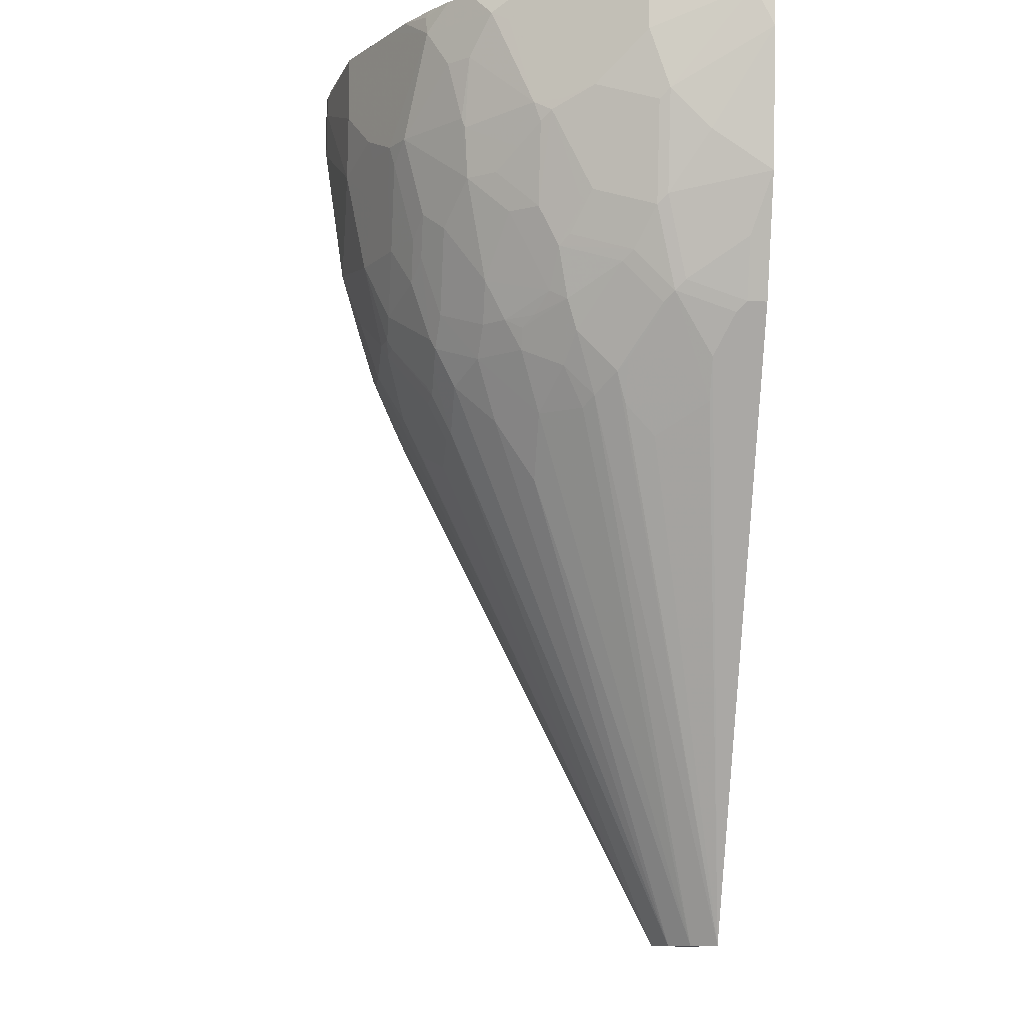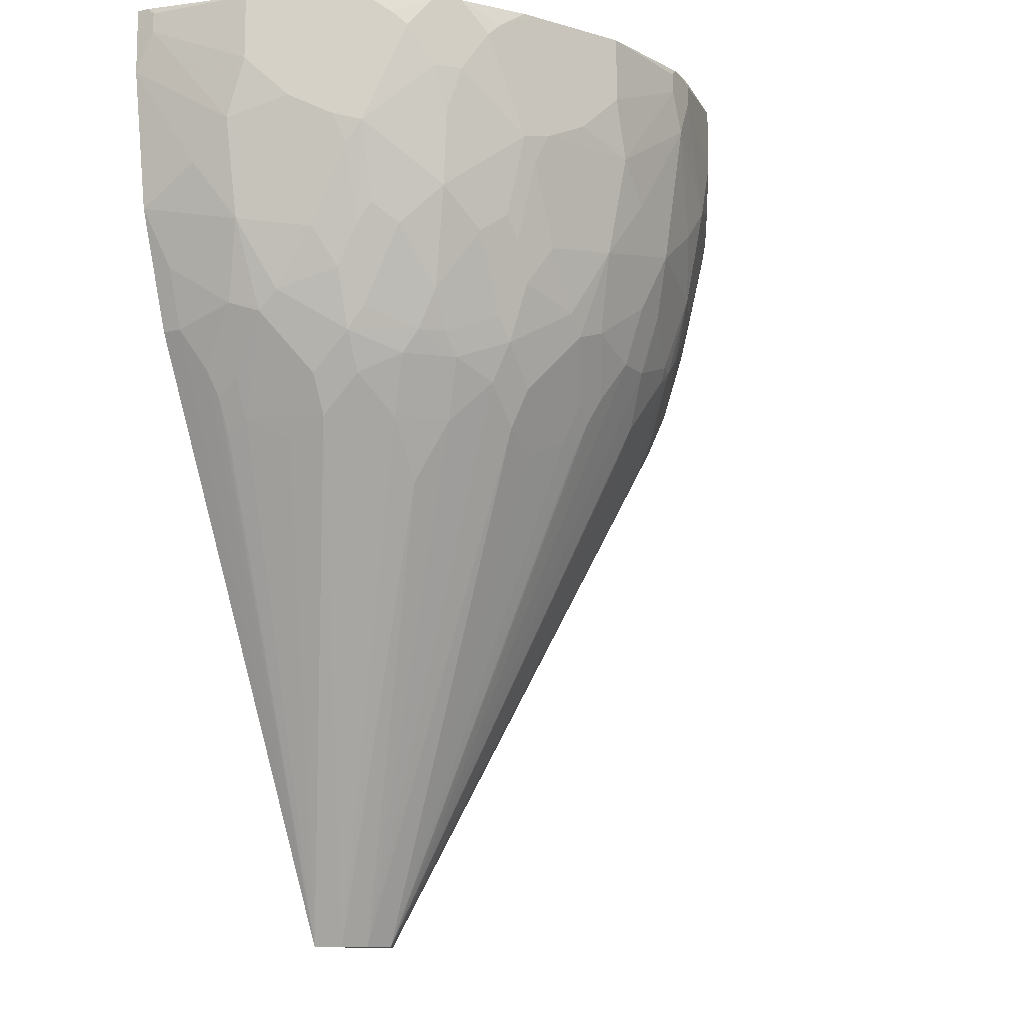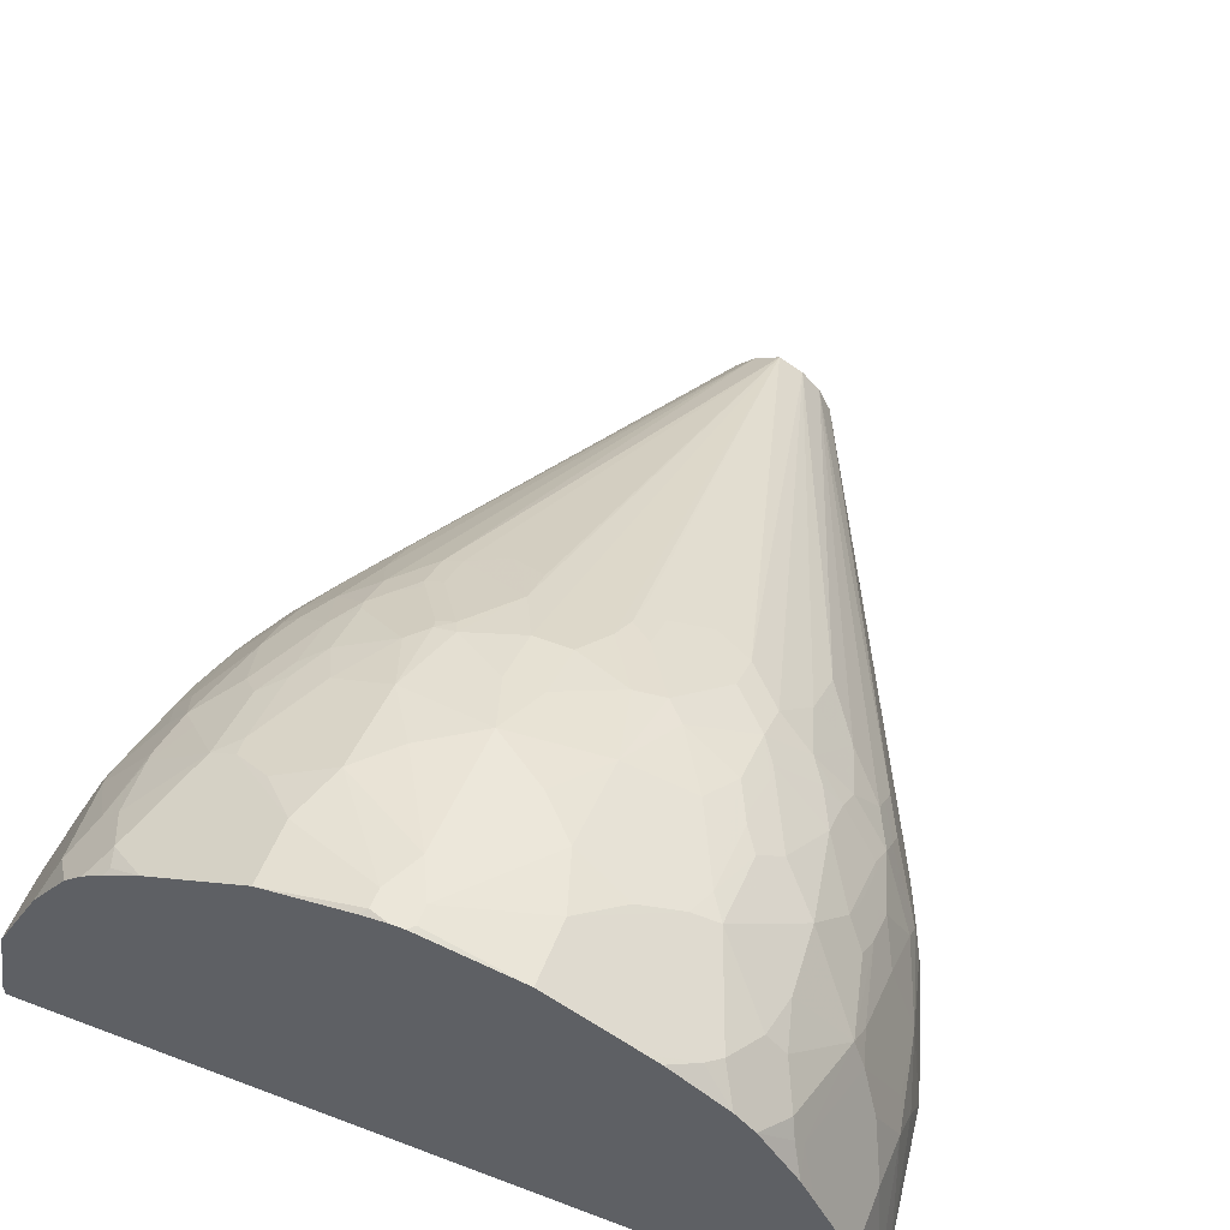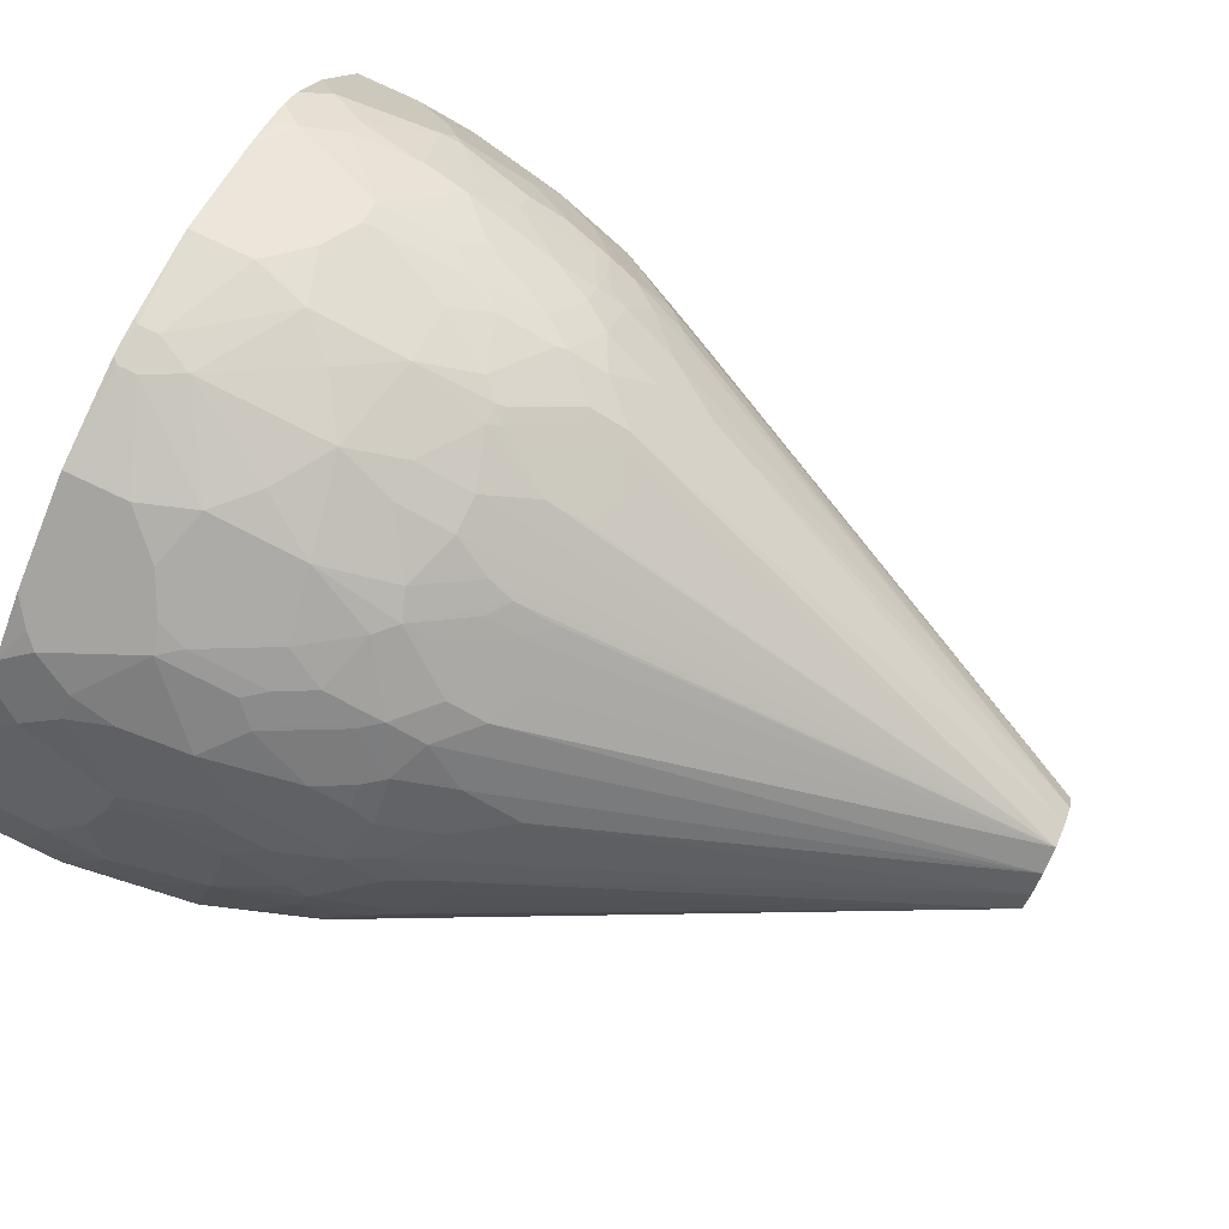
<metadata>
{"format":"obj","ext":"obj","renderer":"f3d","projection":"perspective","resolution":1024,"background":"white","views":[{"elev":-11.0,"azim":83.7,"up":"+Y"},{"elev":-11.5,"azim":-61.7,"up":"+Y"},{"elev":55.1,"azim":-158.3,"up":"+Z"},{"elev":79.5,"azim":-64.8,"up":"+Z"}]}
</metadata>
<code>
v 0.421 0.5476 0.0001739
v -0.421 0.5476 0.0001739
v 0.4209 0.5476 0.01377
v 0.421 0.5412 0.02007
v 0.421 0.5211 0.0001739
v -0.421 0.5476 0.01373
v -0.421 0.5211 0.0001739
v 0.4009 0.5476 0.1203
v 0.421 0.5211 0.02007
v 0.4209 0.481 0.0001739
v -0.4009 0.5476 0.1203
v -0.421 0.5412 0.02007
v -0.4209 0.4812 0.0001739
v -0.421 0.5211 0.02007
v 0.3963 0.5476 0.1294
v 0.4009 0.4811 0.1203
v 0.4009 0.4209 0.1002
v 0.4009 0.3808 0.06015
v 0.4009 0.3407 0.0001739
v -0.394 0.5476 0.134
v -0.4009 0.4811 0.1203
v -0.4009 0.4209 0.1002
v -0.4009 0.3407 0.0001739
v -0.4009 0.3808 0.06015
v 0.3696 0.5476 0.1829
v 0.3608 0.4209 0.2005
v 0.3808 0.441 0.1604
v 0.3958 0.4109 0.1103
v 0.3808 0.3207 0.1002
v 0.3608 0.2405 0.08021
v 0.3808 0.2806 0.02007
v 0.3608 0.2205 0.02007
v 0.3607 0.2204 0.0001739
v -0.3608 0.5476 0.2005
v -0.3608 0.4209 0.2005
v -0.3808 0.441 0.1604
v -0.3808 0.3207 0.1002
v -0.3909 0.3909 0.1103
v -0.3808 0.2806 0.0001739
v -0.3808 0.2806 0.02007
v -0.3608 0.2405 0.08021
v 0.3475 0.5476 0.2272
v 0.3408 0.5211 0.2405
v 0.3475 0.4209 0.2272
v 0.3558 0.4109 0.2105
v 0.3758 0.4309 0.1704
v 0.3558 0.3307 0.1704
v 0.3758 0.3107 0.1103
v 0.3558 0.2305 0.09022
v 0.3558 0.2105 0.03008
v 0.06 -0.3937 0.0001739
v -0.3475 0.5476 0.2272
v -0.3408 0.5211 0.2405
v -0.3608 0.3407 0.1604
v -0.3508 0.3107 0.1704
v -0.3508 0.3909 0.2105
v -0.3475 0.4143 0.2272
v -0.3508 0.2305 0.1103
v -0.3508 0.2505 0.1303
v -0.3608 0.2205 0.0001739
v -0.3608 0.2205 0.02007
v -0.3408 0.1803 0.04013
v -0.3475 0.2138 0.08689
v 0.3073 0.5476 0.2873
v 0.3273 0.5211 0.2673
v 0.3358 0.5111 0.2505
v 0.3073 0.4811 0.2873
v 0.2956 0.4109 0.2906
v 0.3283 0.3808 0.2405
v 0.3483 0.4009 0.2205
v 0.3483 0.3207 0.1804
v 0.3283 0.3207 0.2205
v 0.3283 0.2806 0.2005
v 0.3358 0.2906 0.1904
v 0.3558 0.2705 0.1303
v 0.3483 0.2405 0.1203
v 0.3483 0.2205 0.1002
v 0.3157 0.1704 0.1303
v 0.3283 0.1803 0.1002
v 0.3157 0.1302 0.05014
v 0.3358 0.1704 0.05014
v 0.0534 -0.3937 0.0134
v -0.06 -0.3937 0.0001739
v 0.2881 0.1002 0.1002
v 0.2956 0.1302 0.1303
v 0.3081 0.1603 0.1404
v 0.2881 0.1403 0.1604
v -0.334 0.5279 0.2539
v -0.3073 0.5476 0.2873
v -0.3273 0.5145 0.2673
v -0.3307 0.2705 0.1904
v -0.3307 0.3107 0.2105
v -0.294 0.4276 0.294
v -0.3073 0.4743 0.2873
v -0.3273 0.334 0.2272
v -0.3073 0.314 0.2472
v -0.2873 0.3541 0.2873
v -0.3307 0.1704 0.07016
v -0.3107 0.1302 0.07016
v -0.3107 0.1503 0.1103
v -0.3107 0.1704 0.1504
v -0.3107 0.1904 0.1704
v -0.3107 0.2105 0.1904
v -0.3607 0.2203 0.0001739
v -0.3273 0.1536 0.04681
v 0.2873 0.5476 0.3074
v 0.2673 0.5211 0.3274
v 0.2873 0.4811 0.3074
v 0.294 0.4209 0.294
v 0.2873 0.3608 0.2873
v 0.3081 0.3608 0.2606
v 0.3073 0.3207 0.2472
v 0.3073 0.2405 0.2072
v 0.3157 0.2305 0.1904
v 0.3483 0.2606 0.1404
v 0.3081 0.1803 0.1604
v 0.04673 -0.3937 0.02674
v -0.05373 -0.3937 0.01282
v -0.2906 0.1302 0.1504
v -0.2906 0.1102 0.1103
v -0.3073 0.1135 0.04681
v 0.3081 0.2004 0.1804
v 0.2856 0.1704 0.1904
v 0.2756 0.1302 0.1704
v -0.2873 0.5476 0.3074
v -0.2873 0.4743 0.3074
v -0.2673 0.5145 0.3274
v -0.3107 0.2505 0.2105
v -0.3241 0.2773 0.2038
v -0.3241 0.3173 0.2238
v -0.3107 0.2906 0.2305
v -0.2673 0.3742 0.3074
v -0.3073 0.2339 0.2072
v -0.2673 0.2539 0.2673
v -0.2472 0.314 0.3074
v -0.2271 0.334 0.3274
v -0.2906 0.1503 0.1704
v -0.2906 0.1704 0.1904
v -0.2706 0.1904 0.2305
v -0.2673 0.2138 0.2472
v 0.2648 0.5476 0.3238
v 0.2606 0.5412 0.3282
v 0.2271 0.5476 0.3474
v 0.2004 0.5476 0.3608
v 0.2004 0.4209 0.3608
v 0.2271 0.4209 0.3474
v 0.2673 0.3808 0.3074
v 0.2472 0.3207 0.3074
v 0.2673 0.2606 0.2673
v 0.2673 0.2205 0.2472
v 0.2881 0.2205 0.2205
v 0.2756 0.2105 0.2305
v 0.2655 0.1904 0.2305
v 0.0267 -0.3937 0.04681
v 0.2455 0.1302 0.2105
v 0.2055 0.07023 0.2105
v -0.04673 -0.3937 0.02674
v -0.2539 0.5279 0.3341
v -0.2271 0.5476 0.3474
v -0.2271 0.4143 0.3474
v -0.2004 0.4209 0.3608
v -0.2472 0.3942 0.3274
v -0.2472 0.2138 0.2673
v -0.2071 0.2339 0.3074
v -0.2305 0.2906 0.3107
v -0.2105 0.3107 0.3308
v -0.2105 0.3909 0.3508
v -0.2505 0.1302 0.2105
v -0.2305 0.1904 0.2706
v 0.1202 0.5476 0.4009
v 0.1202 0.4811 0.4009
v 0.1603 0.441 0.3808
v 0.1628 0.4209 0.3759
v 0.1804 0.3808 0.3608
v 0.1628 0.3207 0.3558
v 0.2029 0.4009 0.3558
v 0.2271 0.3407 0.3274
v 0.2071 0.2405 0.3074
v 0.2472 0.2205 0.2673
v 0.2255 0.1904 0.2706
v 0 -0.3937 0.06015
v 0.2055 0.1302 0.2505
v 0.1853 0.1704 0.2906
v 0.1453 0.1302 0.2906
v -0.0267 -0.3937 0.04681
v -0.2105 0.07023 0.2105
v -0.2131 0.5476 0.3545
v -0.1002 0.4209 0.4009
v -0.1603 0.441 0.3808
v -0.1202 0.4811 0.4009
v -0.1804 0.3808 0.3608
v -0.1904 0.2105 0.3107
v -0.2105 0.2505 0.3107
v -0.2071 0.2939 0.3274
v -0.1904 0.2705 0.3308
v -0.1703 0.3107 0.3508
v -0.2105 0.1302 0.2505
v -0.1904 0.1704 0.2906
v 0.02637 0.5476 0.4178
v 0.02003 0.5412 0.4209
v 0.1002 0.4209 0.4009
v 0.02003 0.5211 0.4209
v 0.1428 0.3808 0.3759
v 0.2029 0.3207 0.3357
v 0.1002 0.3207 0.3808
v 0.1227 0.2606 0.3558
v 0.1829 0.2806 0.3357
v 0.2071 0.3007 0.3274
v 0.1829 0.2205 0.3157
v 0.1853 0.2105 0.3107
v 0.1269 0.1269 0.294
v 0.08686 0.1069 0.294
v 0.04673 0.1269 0.314
v 0.04673 0.167 0.3341
v 0.0267 0.2071 0.3541
v 0.02003 0.2205 0.3608
v -0.02003 0.2205 0.3608
v -0.04005 0.1803 0.3408
v -0.04673 0.1536 0.3274
v -0.04673 0.1135 0.3074
v -0.07013 0.1302 0.3107
v -0.1102 0.1102 0.2906
v -0.1503 0.1302 0.2906
v 0.1653 0.1904 0.3107
v 0.1453 0.1704 0.3107
v 0.1269 0.167 0.314
v -0.1202 0.5476 0.4009
v 0 0.4811 0.4209
v -0.02003 0.5211 0.4209
v -0.1303 0.3307 0.3708
v -0.1002 0.3207 0.3808
v -0.06008 0.3808 0.4009
v -0.1703 0.1904 0.3107
v -0.1303 0.2505 0.3508
v 0.02003 0.5476 0.4186
v 0 0.5476 0.4209
v 0.06008 0.3808 0.4009
v 0 0.3407 0.4009
v 0.08011 0.2405 0.3608
v 0.1027 0.2405 0.3558
v 0.1253 0.2505 0.3508
v 0.1428 0.1803 0.3157
v 0.08686 0.1871 0.3341
v 0.08686 0.2271 0.3541
v 0.02003 0.2806 0.3808
v -0.02003 0.2806 0.3808
v -0.08011 0.2405 0.3608
v -0.1102 0.2305 0.3508
v -0.07013 0.1704 0.3308
v -0.1102 0.1904 0.3308
v -0.1503 0.1704 0.3107
v 0.1052 0.2305 0.3508
v -0.02003 0.5412 0.4209
v -0.01368 0.5476 0.4209
f 145 176 146
f 150 179 180
f 149 179 150
f 150 180 153
f 149 178 179
f 148 178 149
f 148 208 178
f 150 153 152
f 148 177 208
f 147 177 148
f 146 177 147
f 146 176 177
f 145 175 176
f 140 169 163
f 145 203 174
f 145 173 203
f 145 172 173
f 145 171 172
f 141 143 142
f 139 168 169
f 139 169 140
f 138 168 139
f 138 157 168
f 137 157 138
f 136 165 166
f 136 160 162
f 150 152 151
f 145 174 175
f 153 180 155
f 170 200 202
f 154 182 183
f 170 202 171
f 136 167 160
f 170 199 200
f 169 198 192
f 169 197 198
f 168 186 197
f 168 197 169
f 167 196 191
f 167 195 196
f 166 195 167
f 166 194 195
f 166 193 194
f 165 193 166
f 154 156 182
f 164 192 193
f 163 169 164
f 161 191 188
f 161 167 191
f 161 189 190
f 161 188 189
f 160 167 161
f 158 187 159
f 157 186 168
f 157 185 186
f 155 180 182
f 155 182 156
f 154 184 181
f 154 183 184
f 164 169 192
f 136 166 167
f 113 149 150
f 135 193 165
f 110 149 112
f 110 148 149
f 110 147 148
f 109 147 110
f 109 146 147
f 108 146 109
f 107 146 108
f 107 145 146
f 107 171 145
f 107 170 171
f 107 144 170
f 107 143 144
f 107 142 143
f 106 142 107
f 106 141 142
f 103 133 128
f 103 140 133
f 103 139 140
f 103 138 139
f 102 138 103
f 102 137 138
f 102 119 137
f 101 119 102
f 100 119 101
f 99 105 121
f 99 119 100
f 171 201 172
f 112 149 113
f 113 150 151
f 113 151 114
f 114 122 115
f 135 164 193
f 134 164 135
f 134 163 164
f 134 140 163
f 133 140 134
f 132 162 160
f 132 136 162
f 128 131 129
f 127 187 158
f 127 227 187
f 127 190 227
f 127 161 190
f 127 160 161
f 135 165 136
f 126 160 127
f 125 127 158
f 125 158 159
f 123 153 155
f 123 155 124
f 119 157 137
f 118 157 119
f 117 156 154
f 117 155 156
f 117 124 155
f 114 123 122
f 114 153 123
f 114 152 153
f 114 151 152
f 126 132 160
f 171 202 201
f 205 238 239
f 173 201 203
f 216 238 217
f 216 245 238
f 216 239 245
f 214 216 215
f 214 239 216
f 214 244 239
f 214 243 244
f 212 214 213
f 211 214 212
f 211 243 214
f 211 244 243
f 211 226 244
f 209 224 210
f 209 242 224
f 209 252 242
f 209 241 252
f 207 209 208
f 206 209 207
f 206 241 209
f 206 252 241
f 206 240 252
f 205 240 206
f 205 239 240
f 205 237 238
f 201 205 203
f 201 237 205
f 201 228 237
f 217 238 246
f 217 246 247
f 217 247 218
f 218 247 219
f 99 120 119
f 240 244 252
f 238 245 239
f 238 247 246
f 233 251 248
f 233 248 234
f 231 247 238
f 231 248 247
f 231 234 248
f 231 238 232
f 228 238 237
f 228 232 238
f 227 253 254
f 201 202 228
f 226 252 244
f 225 242 252
f 224 242 225
f 223 251 233
f 223 248 251
f 223 250 248
f 221 223 222
f 221 250 223
f 221 248 250
f 221 249 248
f 219 221 220
f 219 249 221
f 219 248 249
f 219 247 248
f 225 252 226
f 200 228 202
f 200 229 228
f 200 253 229
f 181 222 223
f 181 221 222
f 181 220 221
f 181 219 220
f 181 218 219
f 181 217 218
f 181 216 217
f 181 215 216
f 181 214 215
f 181 213 214
f 181 212 213
f 181 211 212
f 181 184 211
f 181 223 185
f 180 183 182
f 178 208 209
f 178 180 179
f 178 210 180
f 178 209 210
f 177 207 208
f 177 204 207
f 176 204 177
f 175 207 204
f 175 206 207
f 175 205 206
f 175 203 205
f 175 204 176
f 174 203 175
f 180 210 183
f 172 201 173
f 183 210 224
f 184 224 225
f 200 254 253
f 200 236 254
f 200 235 236
f 199 235 200
f 196 234 231
f 196 231 230
f 195 234 196
f 193 195 194
f 192 195 193
f 192 234 195
f 192 233 234
f 192 223 233
f 192 198 223
f 183 224 184
f 191 196 230
f 190 229 253
f 188 232 228
f 188 231 232
f 188 230 231
f 188 191 230
f 188 190 189
f 188 229 190
f 188 228 229
f 185 197 186
f 185 198 197
f 185 223 198
f 184 226 211
f 184 225 226
f 190 253 227
f 98 105 99
f 239 244 240
f 97 136 132
f 26 43 44
f 26 46 27
f 26 45 46
f 26 44 45
f 25 43 26
f 25 42 43
f 23 41 37
f 23 40 41
f 23 39 40
f 23 37 24
f 22 38 36
f 22 37 38
f 22 24 37
f 21 36 35
f 21 22 36
f 20 35 34
f 20 21 35
f 19 32 33
f 19 30 31
f 19 29 30
f 18 29 19
f 17 29 18
f 17 28 29
f 17 46 28
f 17 27 46
f 16 27 17
f 16 26 27
f 28 46 45
f 28 45 47
f 28 47 48
f 28 48 29
f 42 65 43
f 42 64 65
f 41 63 58
f 41 62 63
f 41 61 62
f 40 61 41
f 39 61 40
f 39 60 61
f 37 59 55
f 37 58 59
f 37 41 58
f 37 54 38
f 37 55 54
f 15 26 16
f 35 57 53
f 35 55 56
f 35 54 55
f 35 38 54
f 35 36 38
f 34 53 52
f 34 35 53
f 32 51 33
f 32 50 51
f 30 32 31
f 30 50 32
f 30 49 50
f 29 49 30
f 29 48 49
f 35 56 57
f 15 25 26
f 14 22 21
f 13 24 22
f 1 4 9
f 1 3 4
f 1 8 3
f 1 15 8
f 1 25 15
f 1 42 25
f 1 64 42
f 1 106 64
f 1 141 106
f 1 143 141
f 1 144 143
f 1 170 144
f 1 199 170
f 1 9 5
f 1 235 199
f 1 254 236
f 1 227 254
f 1 187 227
f 1 159 187
f 1 125 159
f 1 89 125
f 1 52 89
f 1 34 52
f 1 20 34
f 1 11 20
f 1 6 11
f 97 134 135
f 1 2 6
f 1 236 235
f 43 65 66
f 1 5 10
f 1 19 33
f 13 23 24
f 13 22 14
f 11 21 20
f 11 14 21
f 11 12 14
f 10 18 19
f 10 17 18
f 9 17 10
f 9 16 17
f 8 15 16
f 7 13 14
f 6 12 11
f 5 9 10
f 1 10 19
f 4 16 9
f 3 8 4
f 2 12 6
f 2 14 12
f 2 7 14
f 1 7 2
f 1 13 7
f 1 23 13
f 1 39 23
f 1 60 39
f 1 104 60
f 1 83 104
f 1 51 83
f 1 33 51
f 4 8 16
f 43 66 44
f 19 31 32
f 44 68 69
f 80 85 84
f 79 85 80
f 78 85 79
f 78 86 85
f 77 86 78
f 76 86 77
f 76 116 86
f 76 122 116
f 76 115 122
f 75 115 76
f 73 112 113
f 73 75 74
f 73 115 75
f 82 87 117
f 73 114 115
f 72 112 73
f 72 110 112
f 72 111 110
f 69 72 70
f 69 111 72
f 69 110 111
f 68 110 69
f 68 109 110
f 67 109 68
f 67 108 109
f 65 106 107
f 65 108 67
f 65 107 108
f 73 113 114
f 64 106 65
f 83 118 119
f 83 120 99
f 97 135 136
f 96 134 97
f 96 133 134
f 96 128 133
f 96 131 128
f 96 130 131
f 95 130 96
f 93 132 126
f 93 97 132
f 93 126 94
f 44 67 68
f 92 129 131
f 92 130 95
f 83 119 120
f 91 129 92
f 91 103 128
f 90 127 125
f 90 126 127
f 90 94 126
f 89 90 125
f 88 90 89
f 87 124 117
f 87 123 124
f 87 122 123
f 87 116 122
f 86 116 87
f 83 121 105
f 83 99 121
f 91 128 129
f 62 83 105
f 92 131 130
f 62 105 98
f 51 118 83
f 51 157 118
f 51 185 157
f 51 181 185
f 51 154 181
f 51 117 154
f 51 82 117
f 50 81 51
f 49 81 50
f 49 80 81
f 49 79 80
f 49 78 79
f 49 77 78
f 51 81 80
f 49 76 77
f 48 75 49
f 47 75 48
f 47 74 75
f 47 73 74
f 47 71 73
f 45 73 71
f 45 72 73
f 45 71 47
f 44 65 67
f 44 66 65
f 44 70 45
f 44 69 70
f 62 98 63
f 49 75 76
f 51 80 84
f 45 70 72
f 51 85 86
f 61 83 62
f 51 84 85
f 61 104 83
f 60 104 61
f 58 103 59
f 58 102 103
f 58 101 102
f 58 100 101
f 58 99 100
f 58 98 99
f 58 63 98
f 57 97 93
f 57 96 97
f 59 103 91
f 57 92 95
f 57 95 96
f 52 88 89
f 52 53 90
f 52 90 88
f 53 57 90
f 55 59 91
f 51 87 82
f 56 91 92
f 51 86 87
f 56 92 57
f 57 93 94
f 57 94 90
f 55 91 56

</code>
